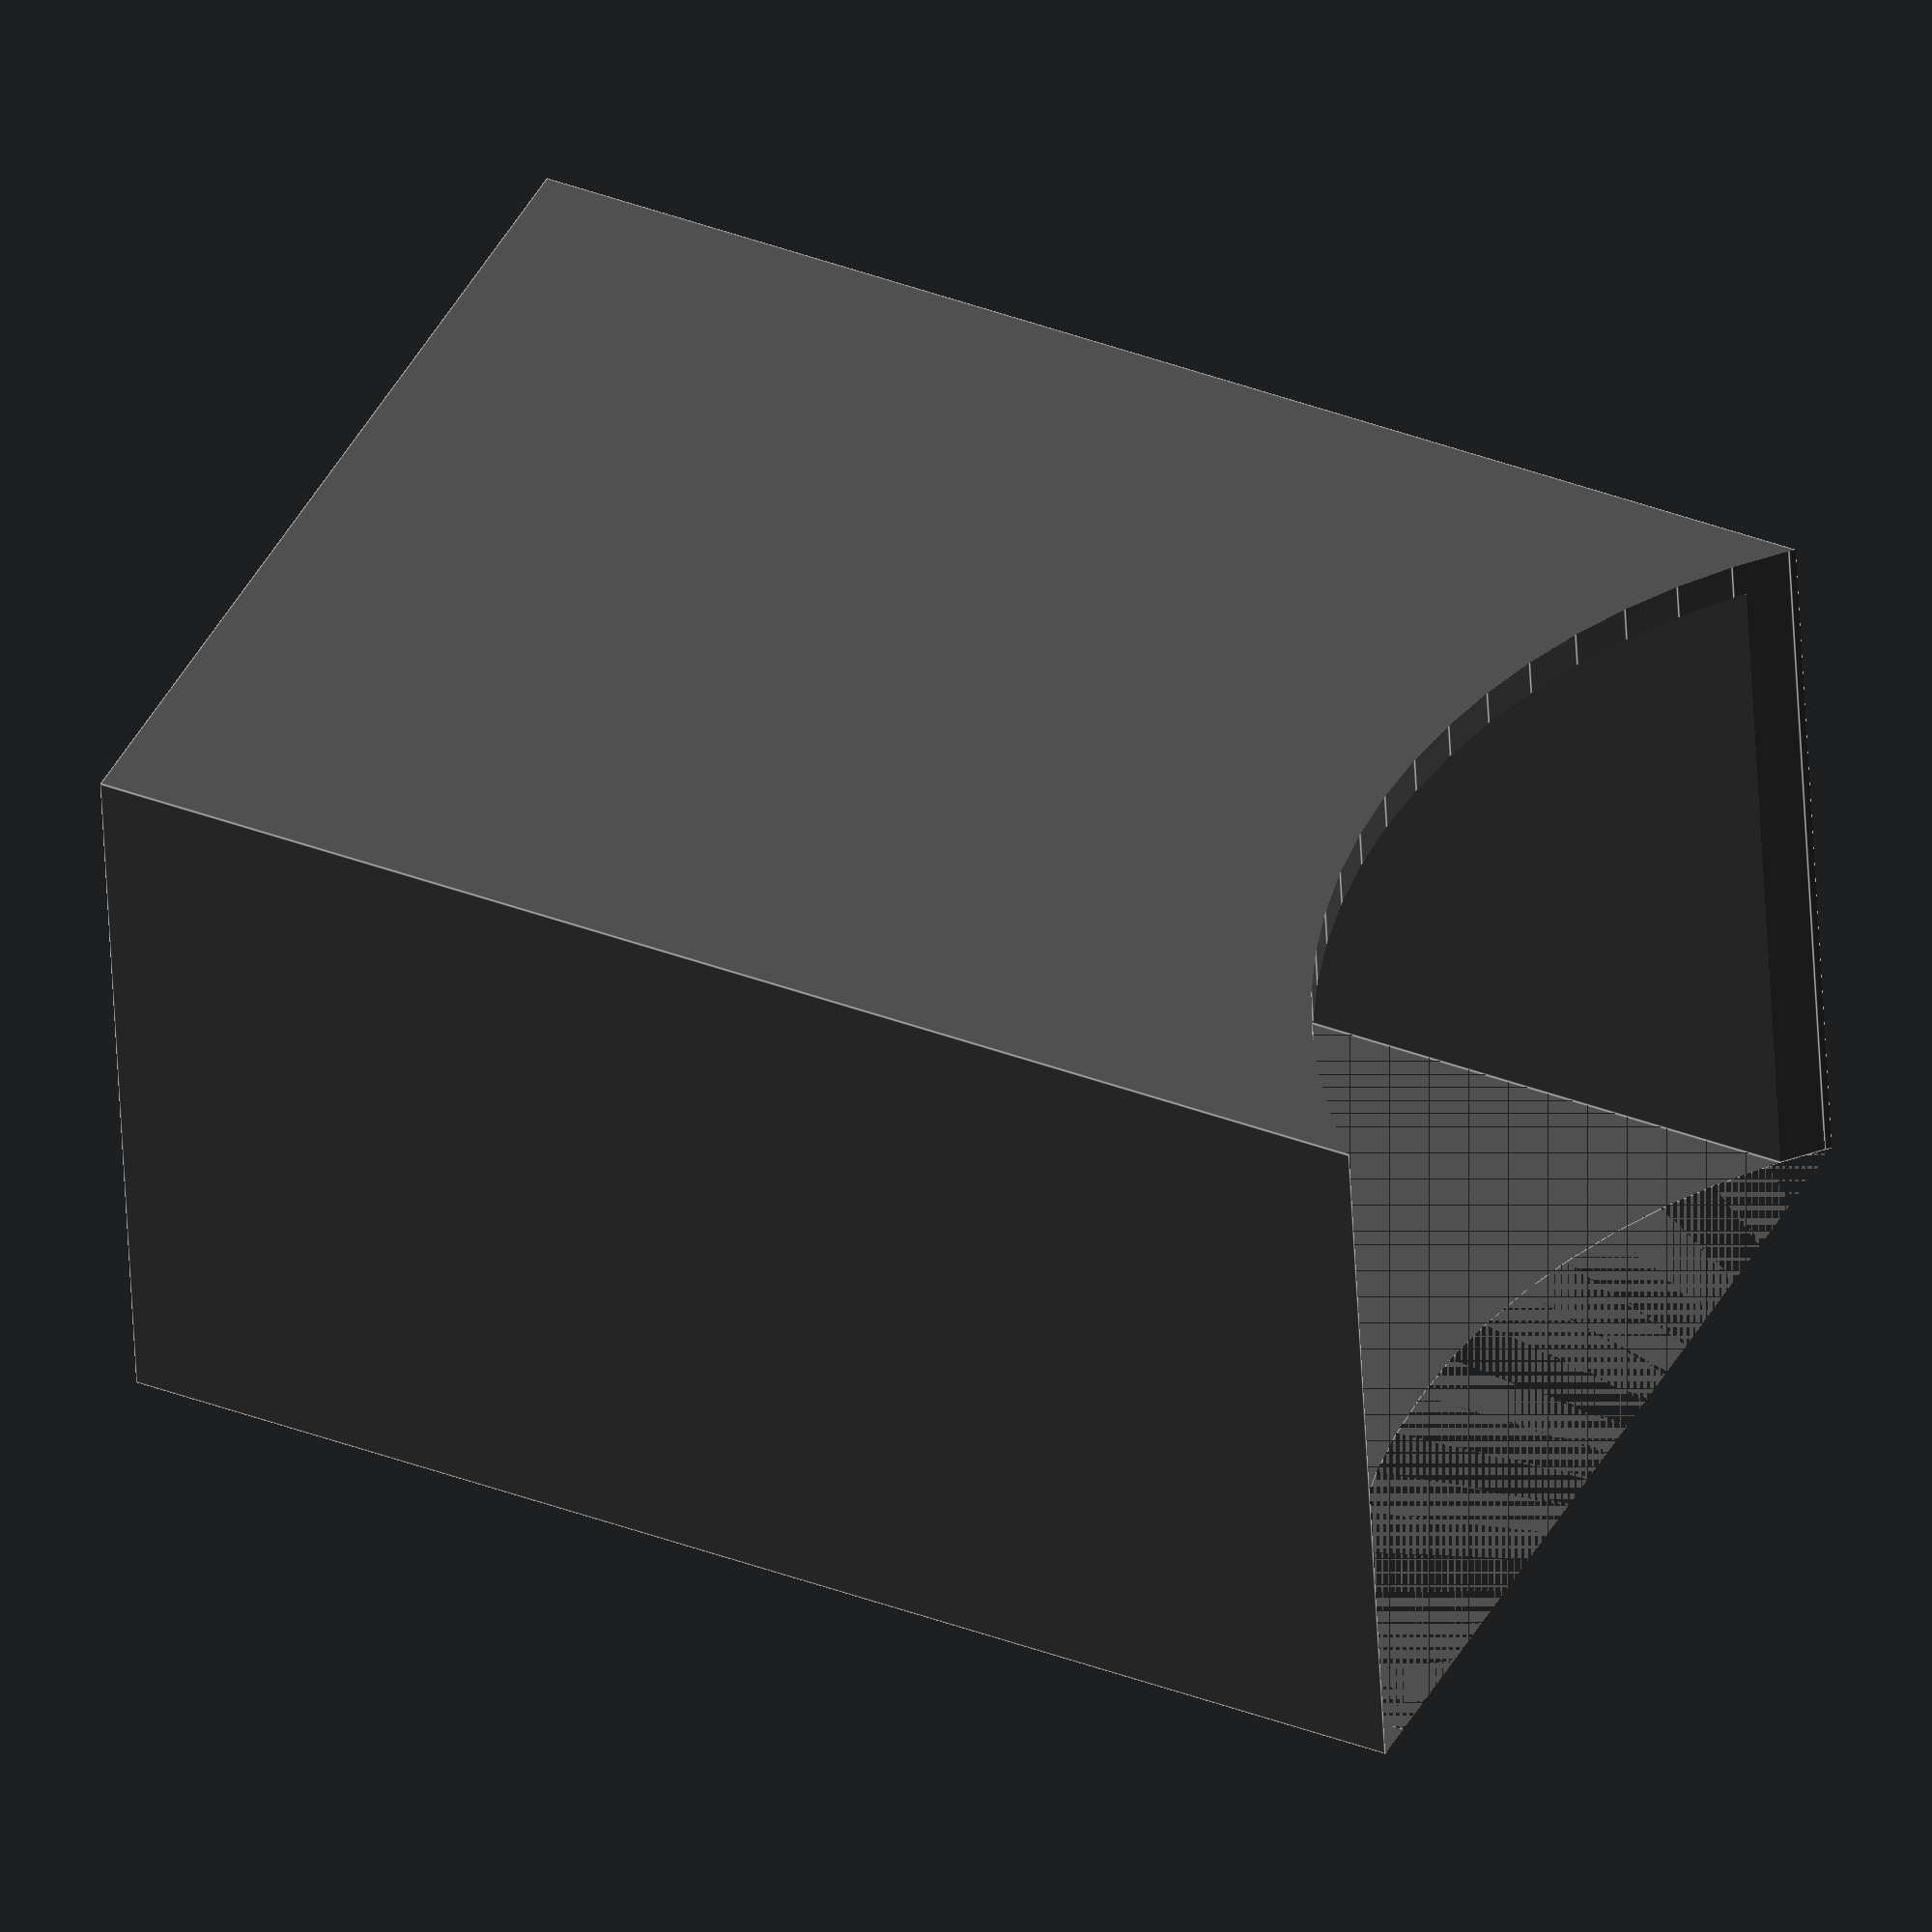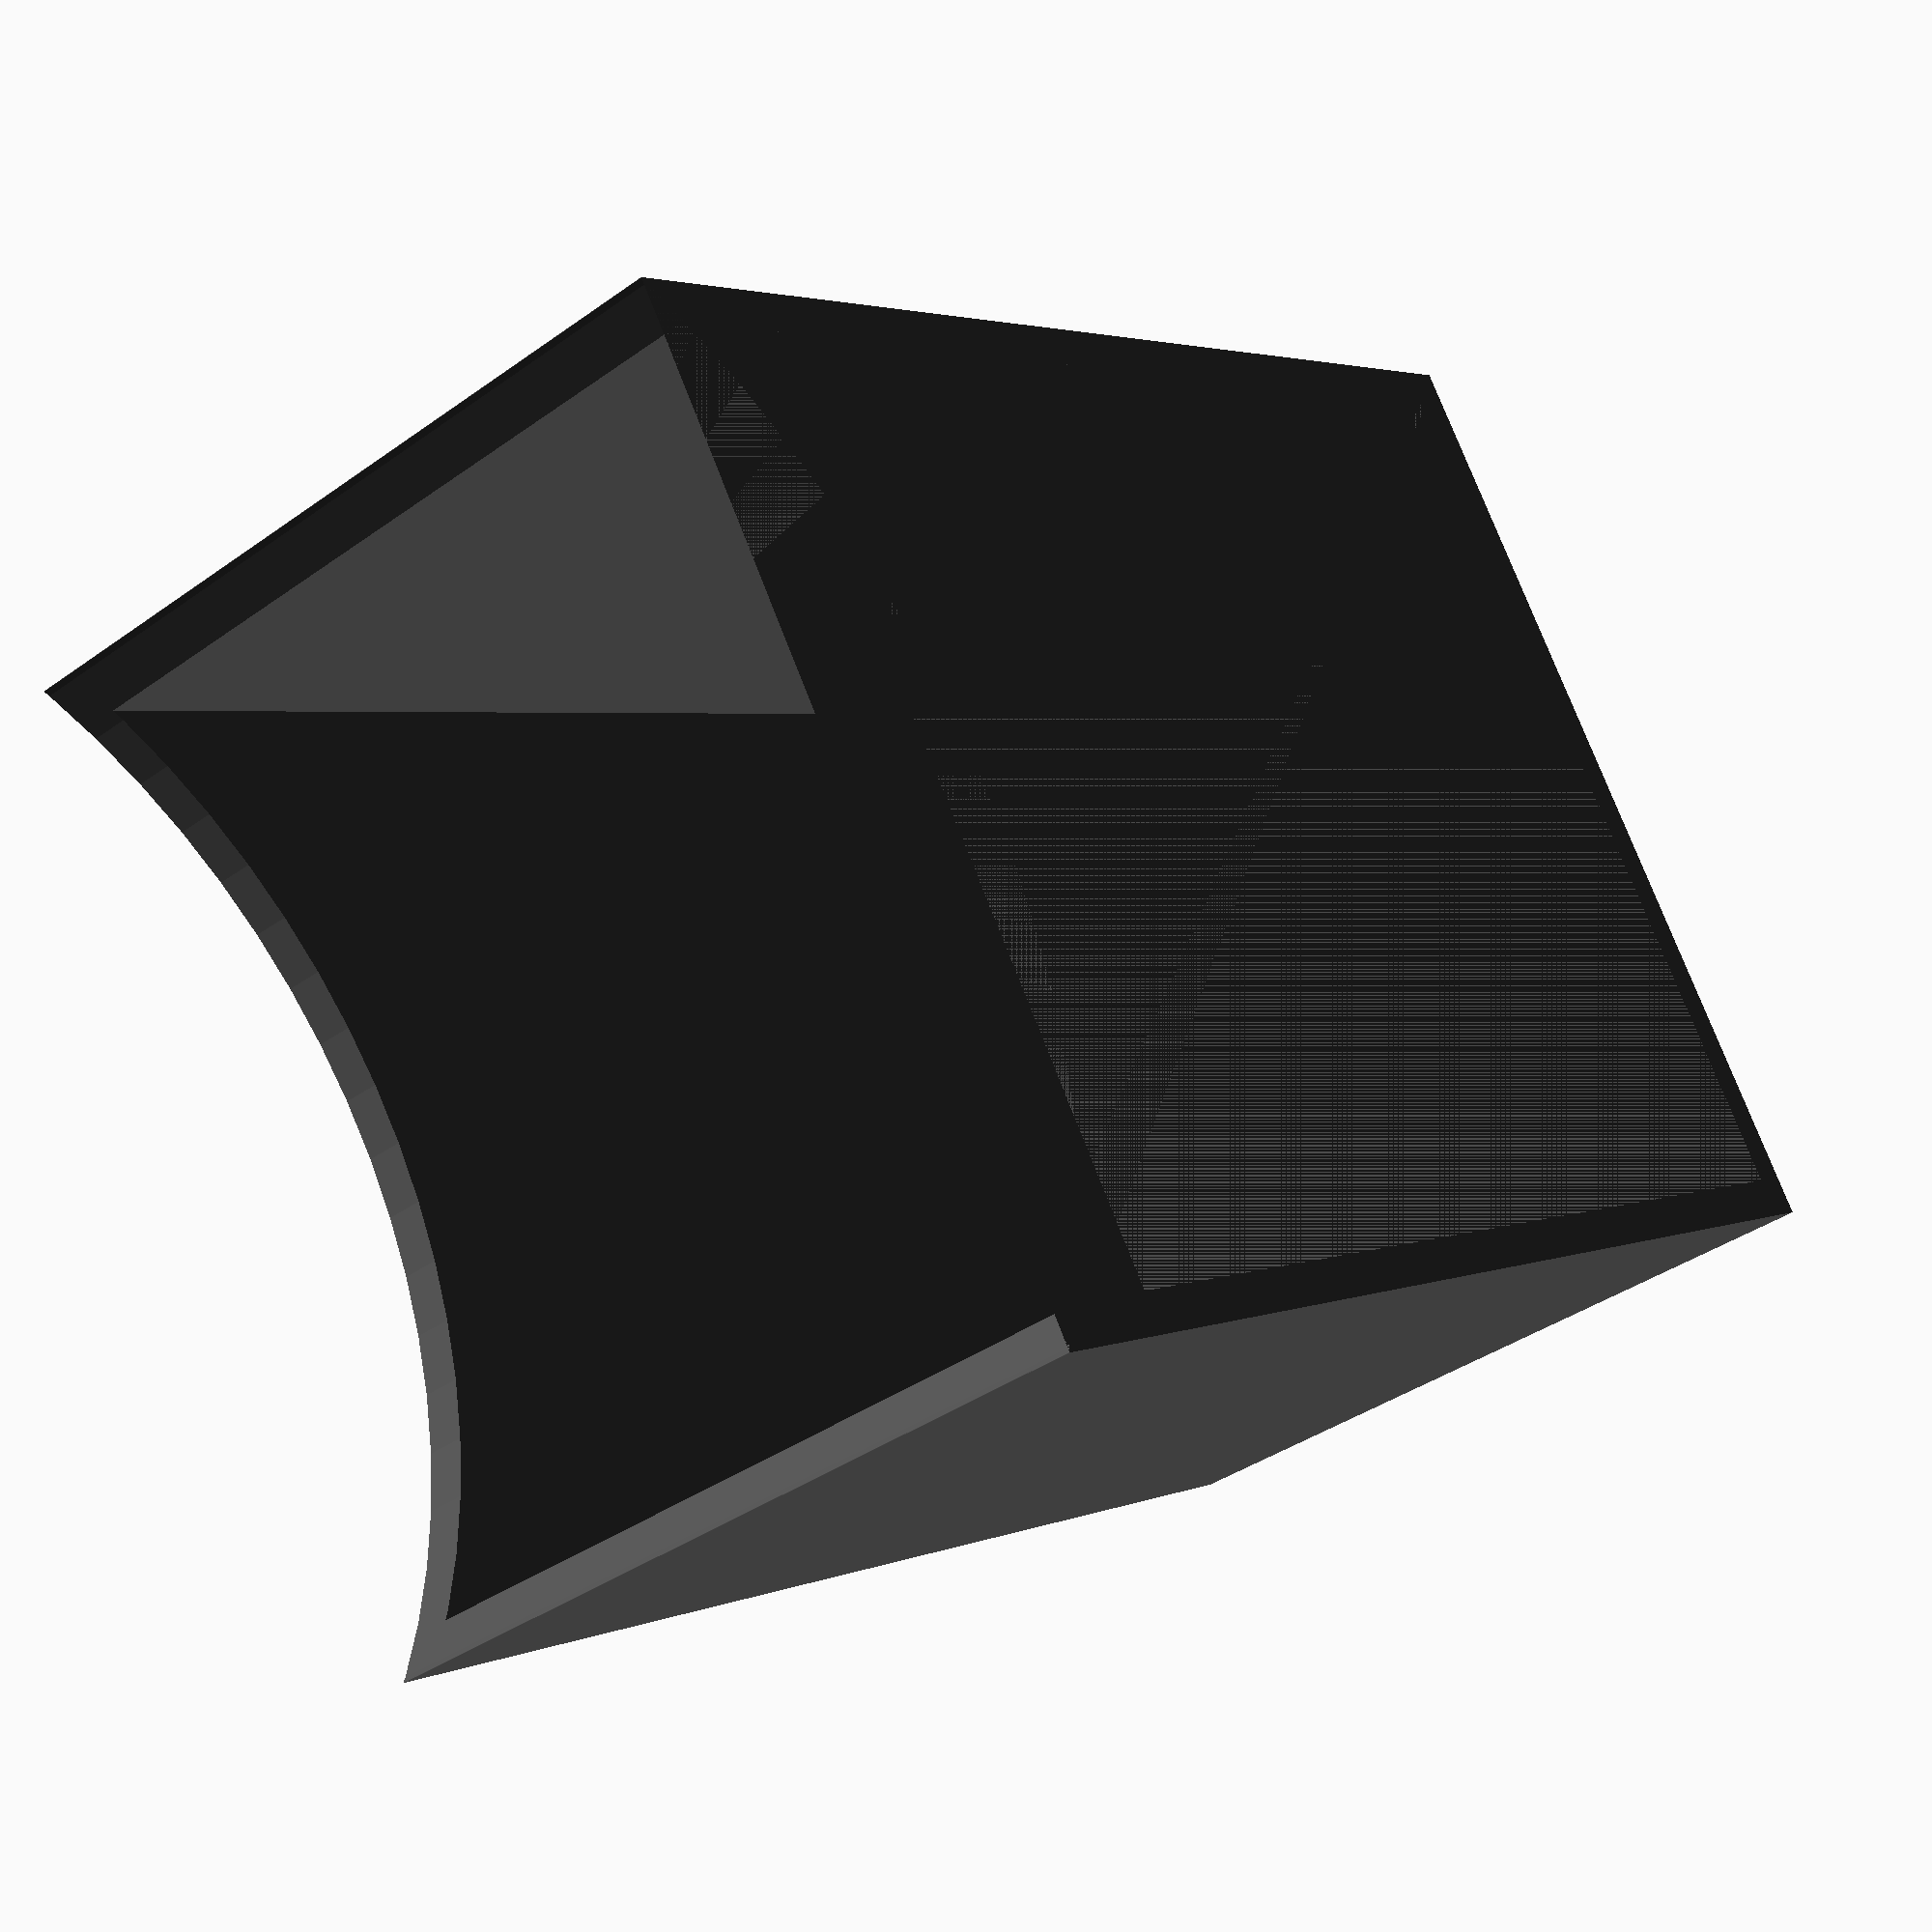
<openscad>
$fn=72; // Decent curves please.

cover_width=50;
cover_depth=70;
cover_height=40;

cover_thickness=2;

ra_radius=35;

axis_offset=sqrt((ra_radius*ra_radius)-((cover_width/2)*(cover_width/2)));

module ra_axis () {
    translate([cover_width/2, cover_depth+axis_offset, 0])
        color([0, 0, 0, 0.2])
            cylinder(r=ra_radius, h=100);
}

module ra_box () {
    difference() {
        cube([cover_width, cover_depth, cover_height]);
        translate([cover_thickness, cover_thickness, 0]) cube([cover_width-cover_thickness*2, cover_depth, cover_height-cover_thickness]);
    }
}

module ra_cover () {
    union () {
        difference() {
            ra_box();
            ra_axis();
        }
    }
}

color([0.3, 0.3, 0.3, 1])
    ra_cover();
</openscad>
<views>
elev=228.6 azim=296.6 roll=177.4 proj=o view=edges
elev=38.3 azim=122.9 roll=132.1 proj=p view=wireframe
</views>
